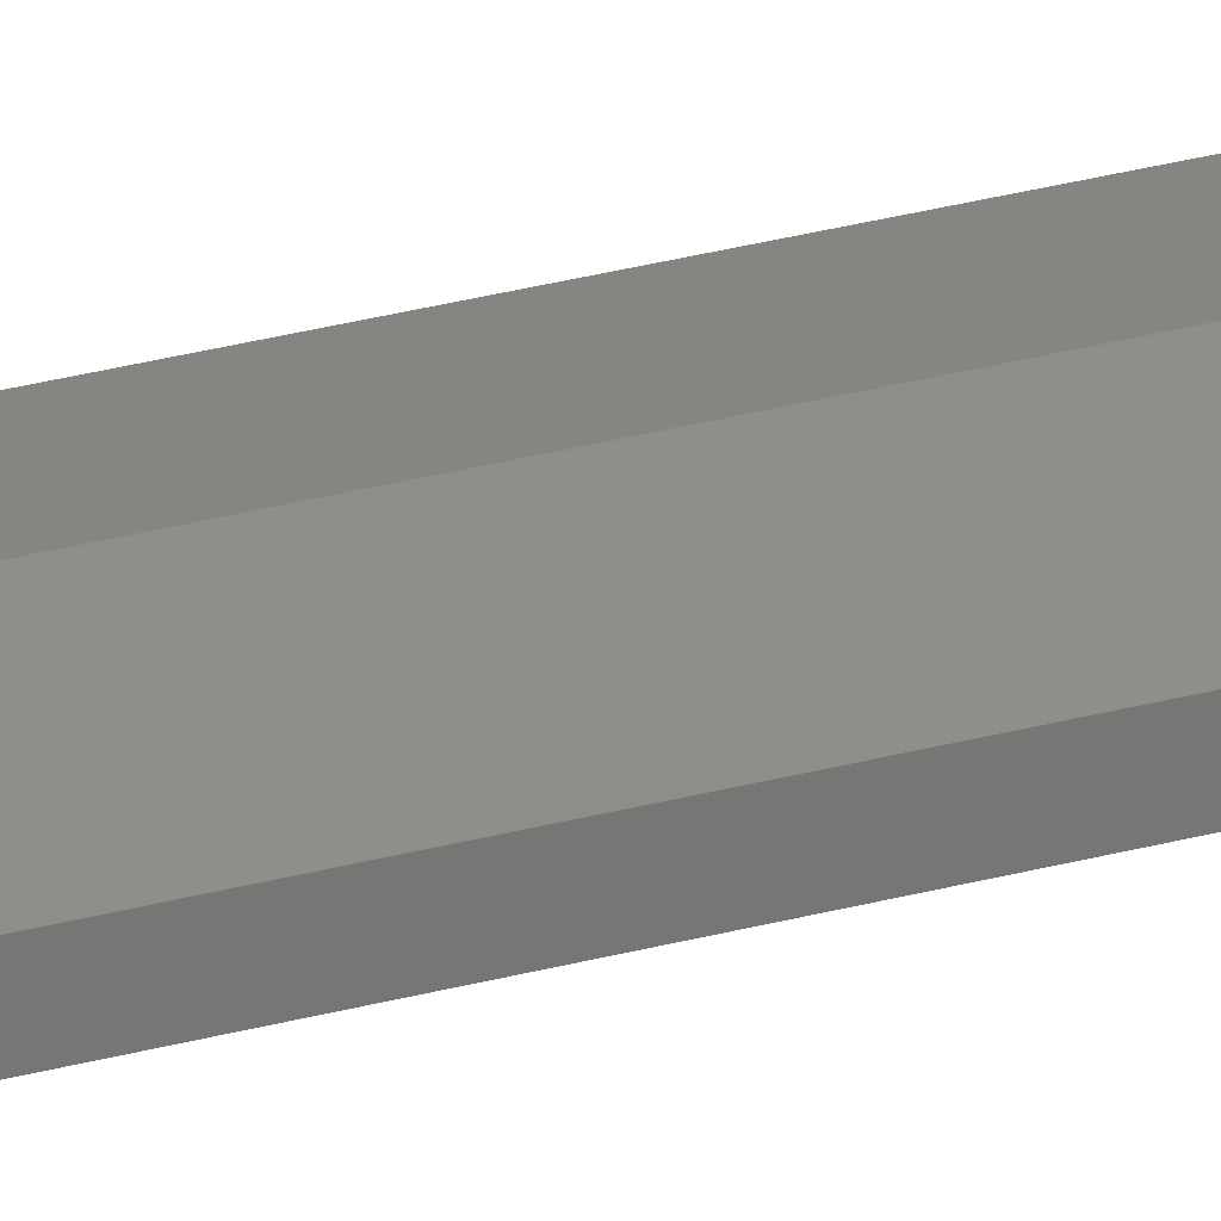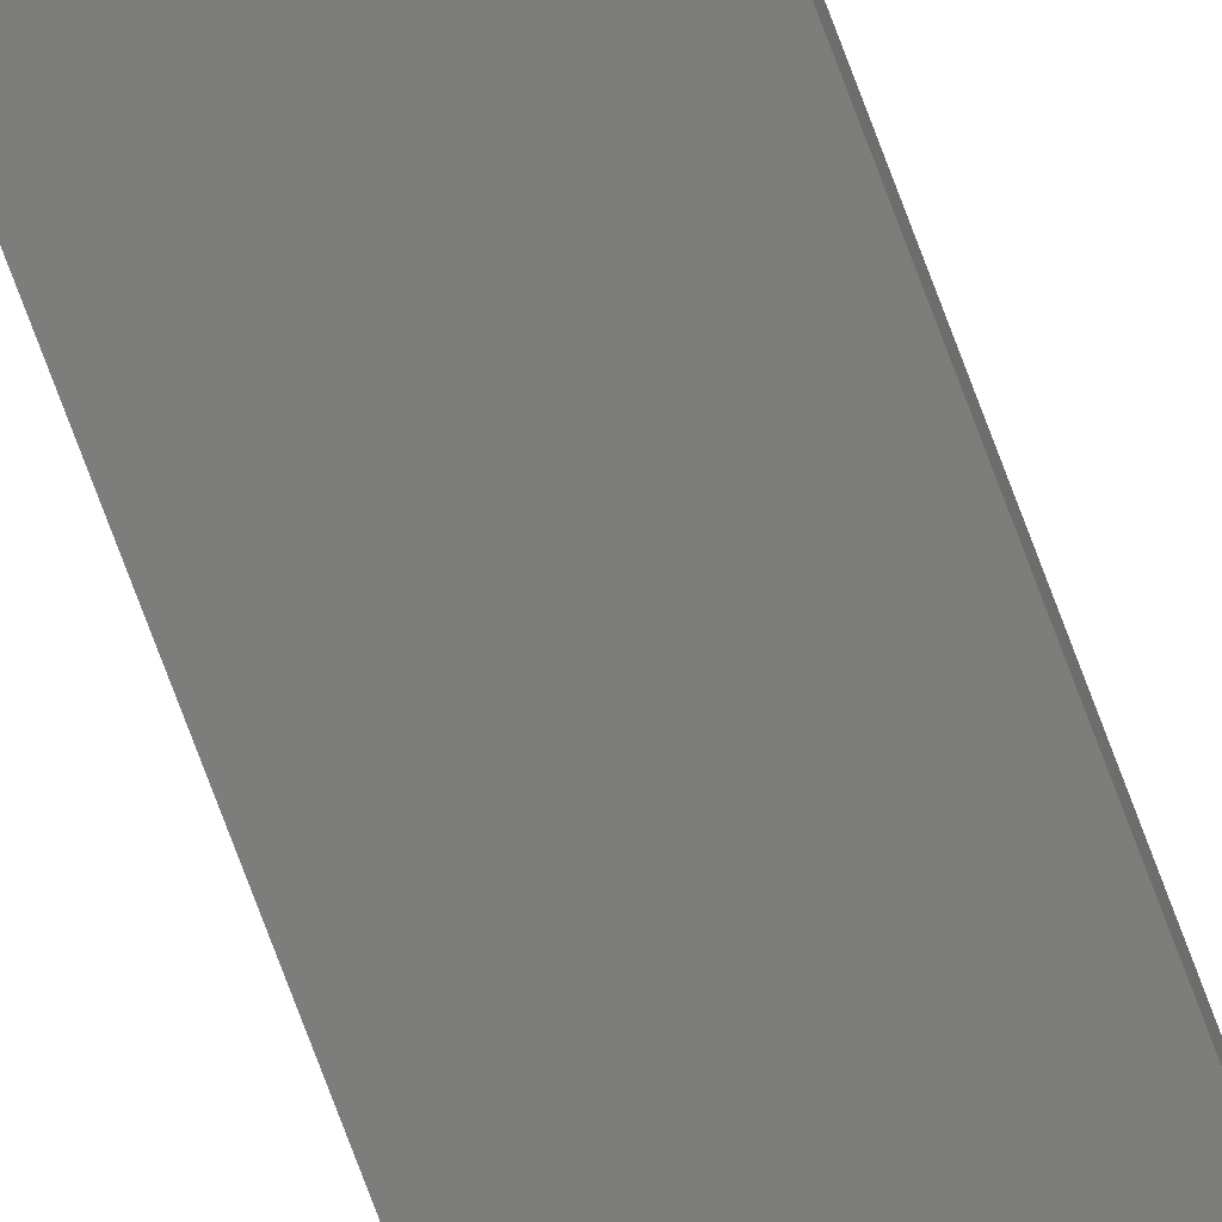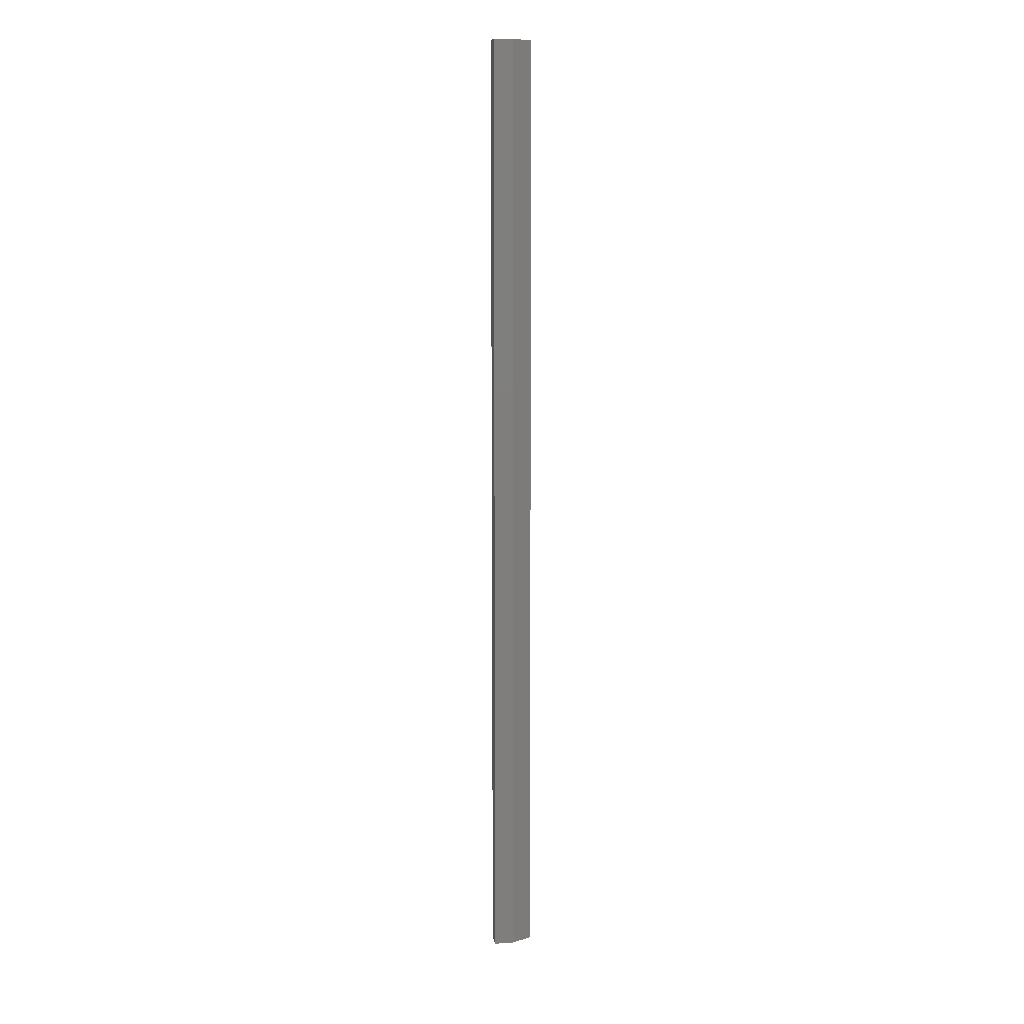
<metadata>
{"format":"stl","ext":"stl","renderer":"f3d","projection":"perspective","resolution":1024,"background":"white","views":[{"elev":21.0,"azim":61.0,"up":"+Z"},{"elev":-76.7,"azim":20.6,"up":"+Z"},{"elev":11.2,"azim":-9.9,"up":"+Y"}]}
</metadata>
<code>
# stl→obj: 10 verts, 16 faces
v 4.593e-17 -0.75 0.005674
v -0.01562 -0.75 0.005674
v 0.01562 -0.75 -0.002138
v -0.01562 -0.75 -0.007812
v 0.01562 -0.75 -0.007812
v 0.01562 1.897e-18 -0.007812
v -0.01562 0 -0.007812
v 0.01562 2.247e-18 -0.002138
v -0.01562 8.306e-19 0.005674
v 8.258e-19 1.779e-18 0.005674
f 1 2 3
f 3 2 4
f 3 4 5
f 6 7 8
f 8 7 9
f 8 9 10
f 10 9 1
f 1 9 2
f 6 8 5
f 5 8 3
f 3 8 1
f 1 8 10
f 9 7 2
f 2 7 4
f 7 6 4
f 4 6 5

</code>
